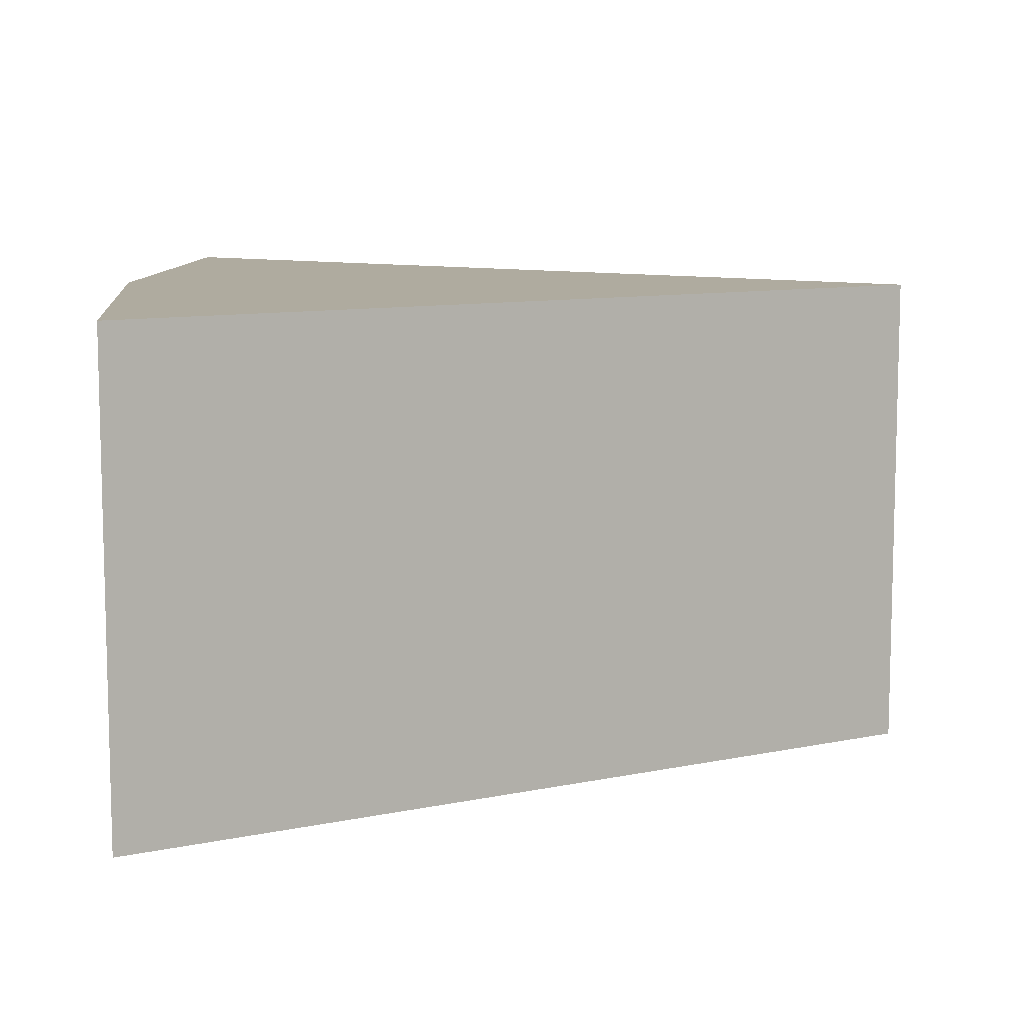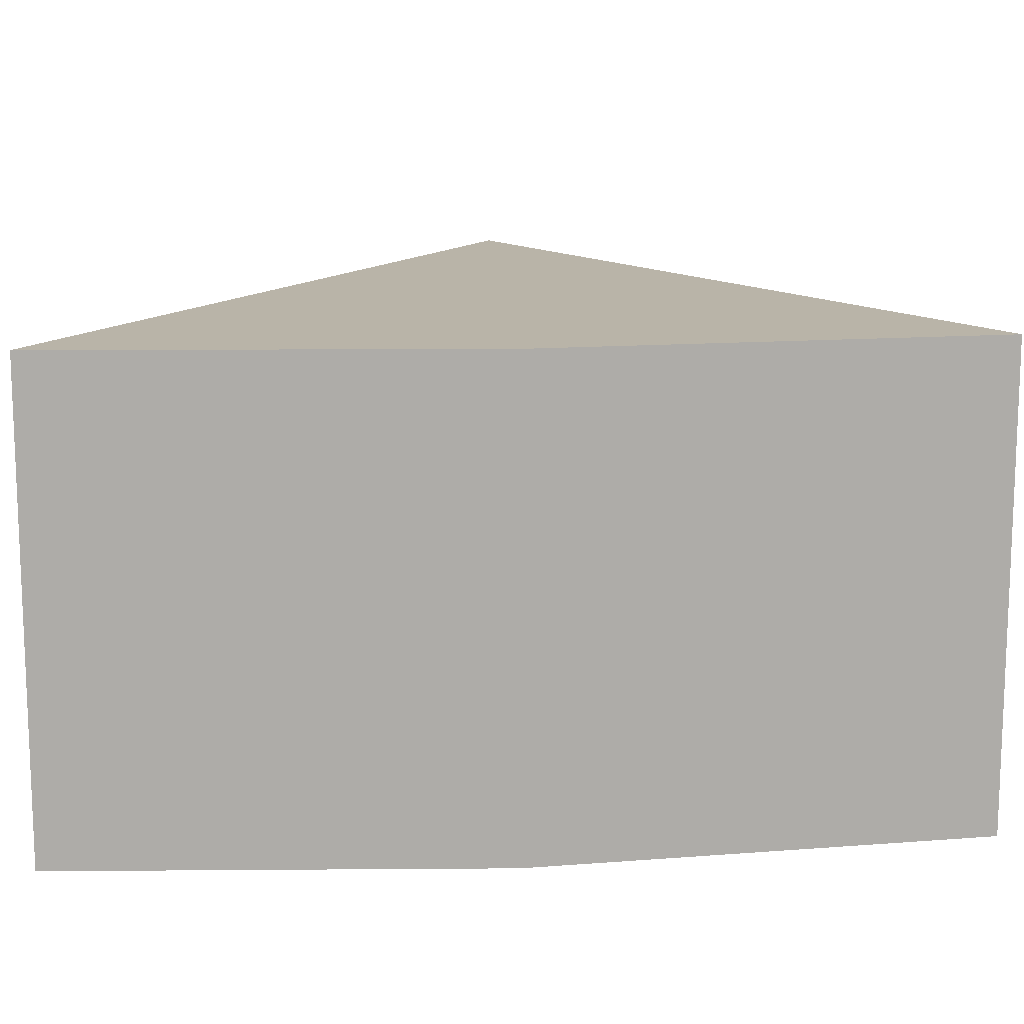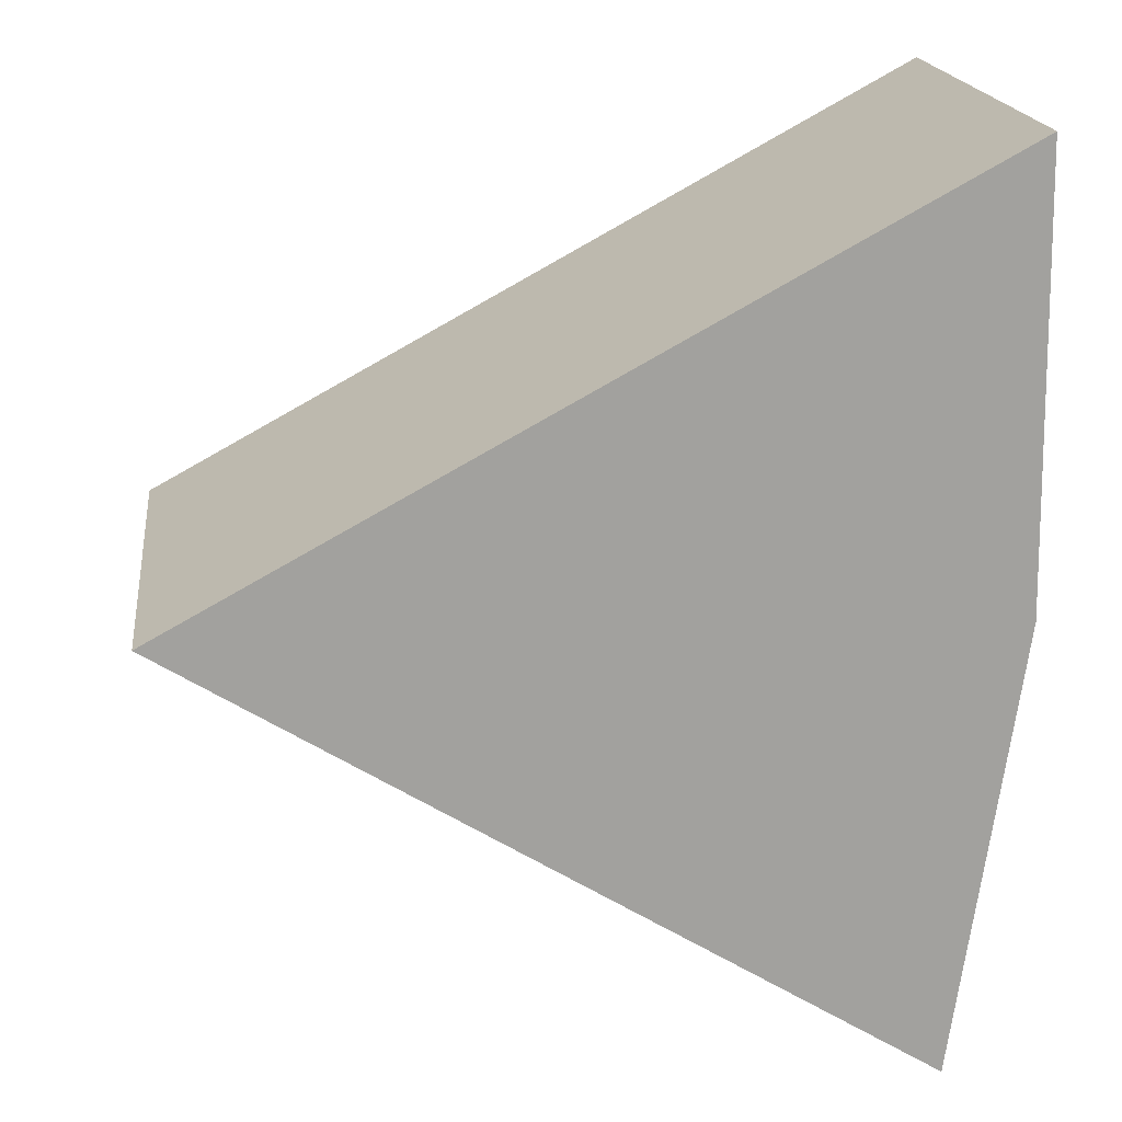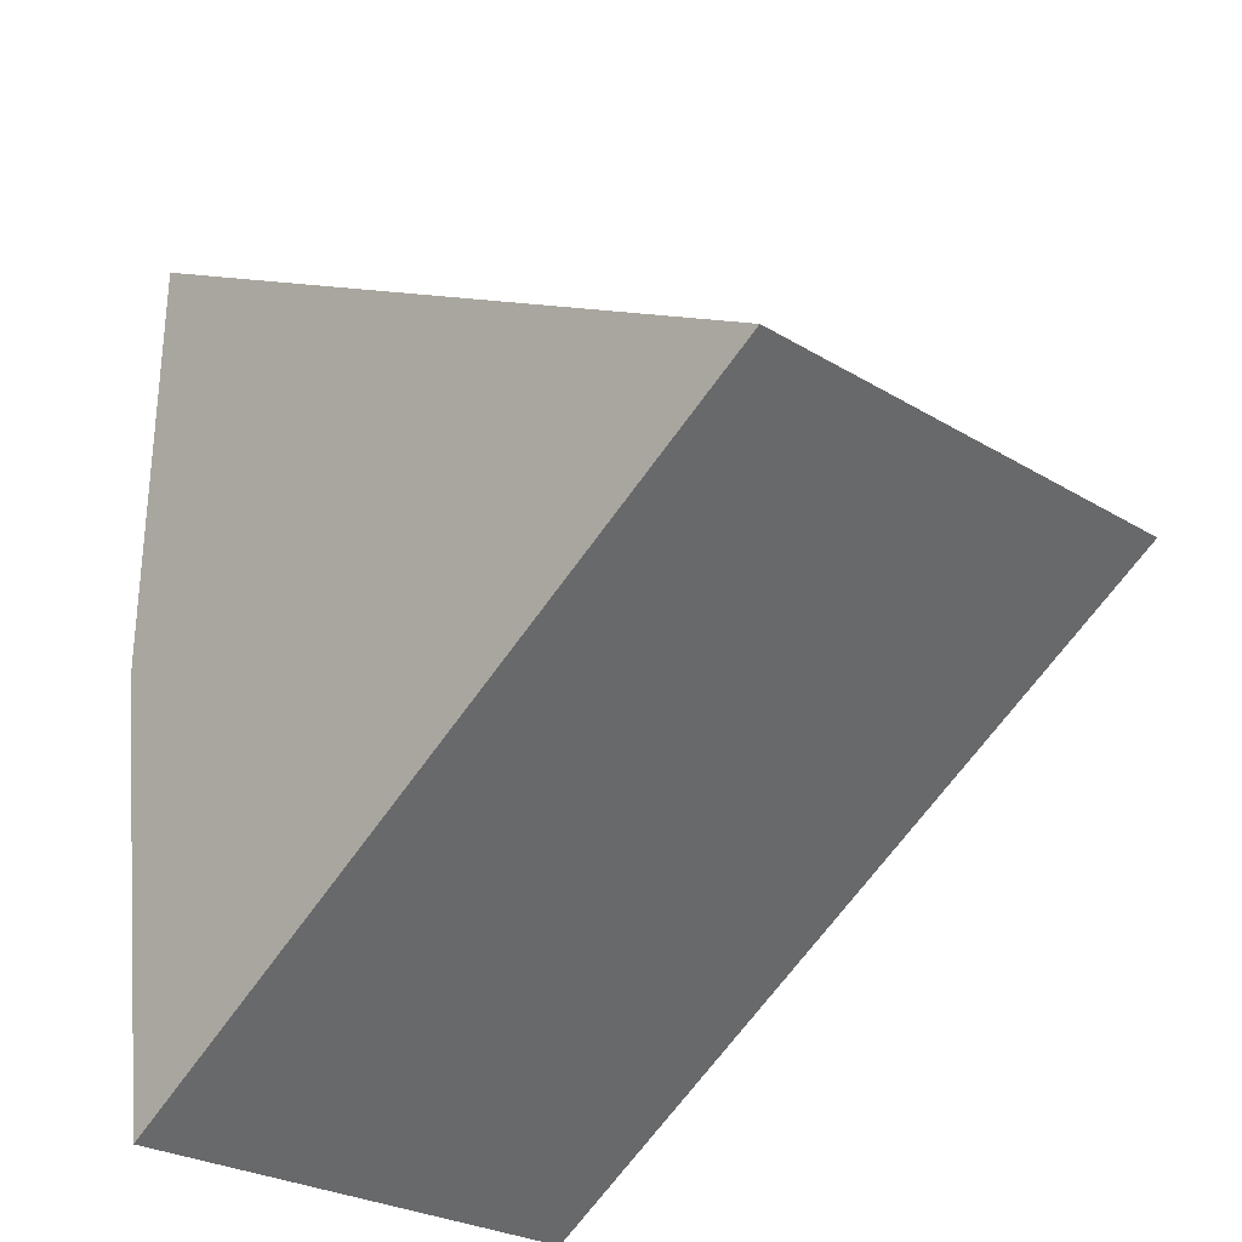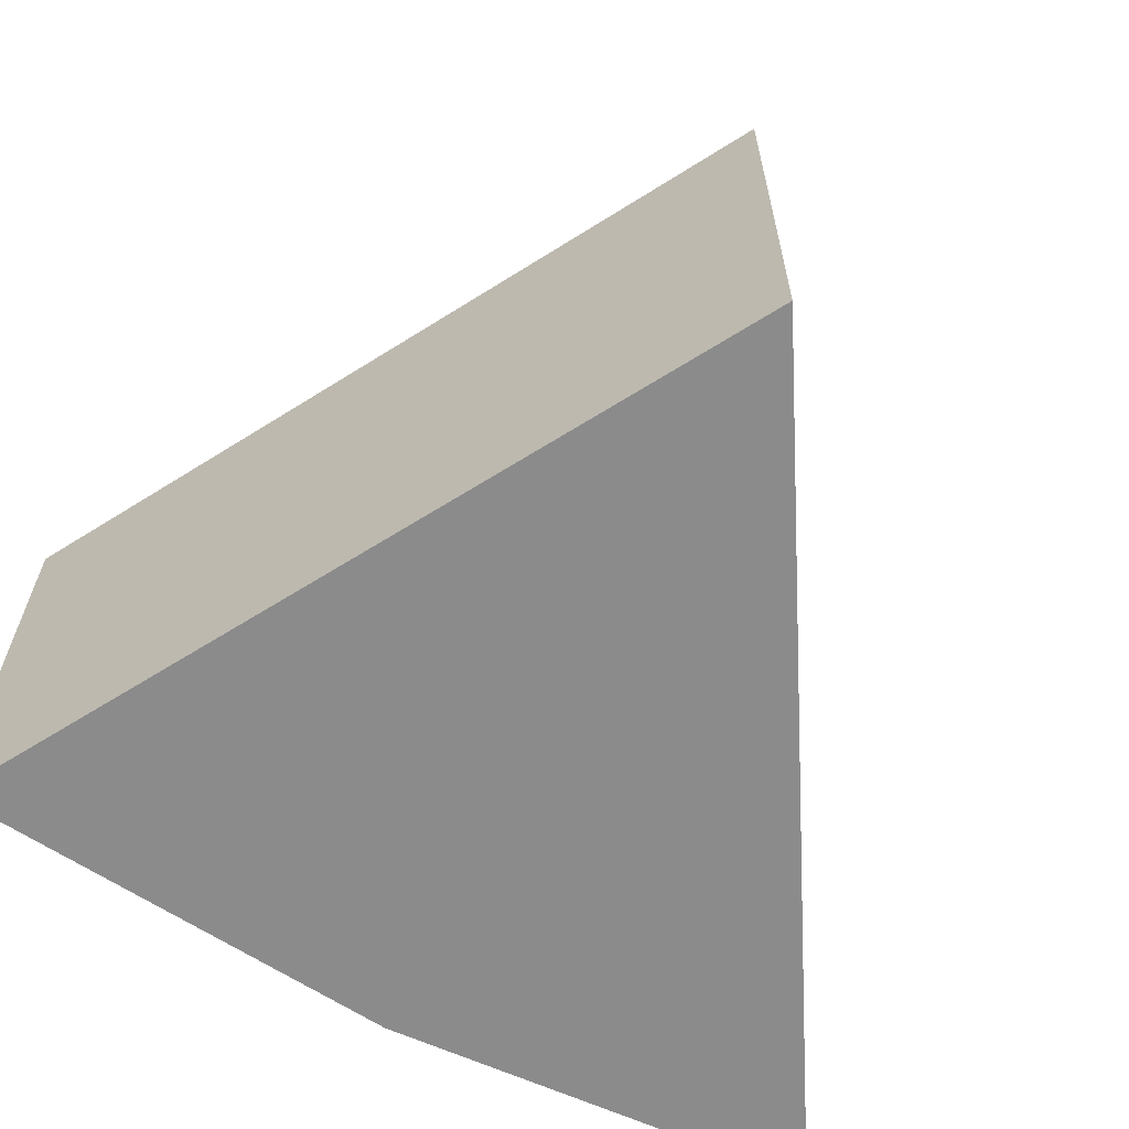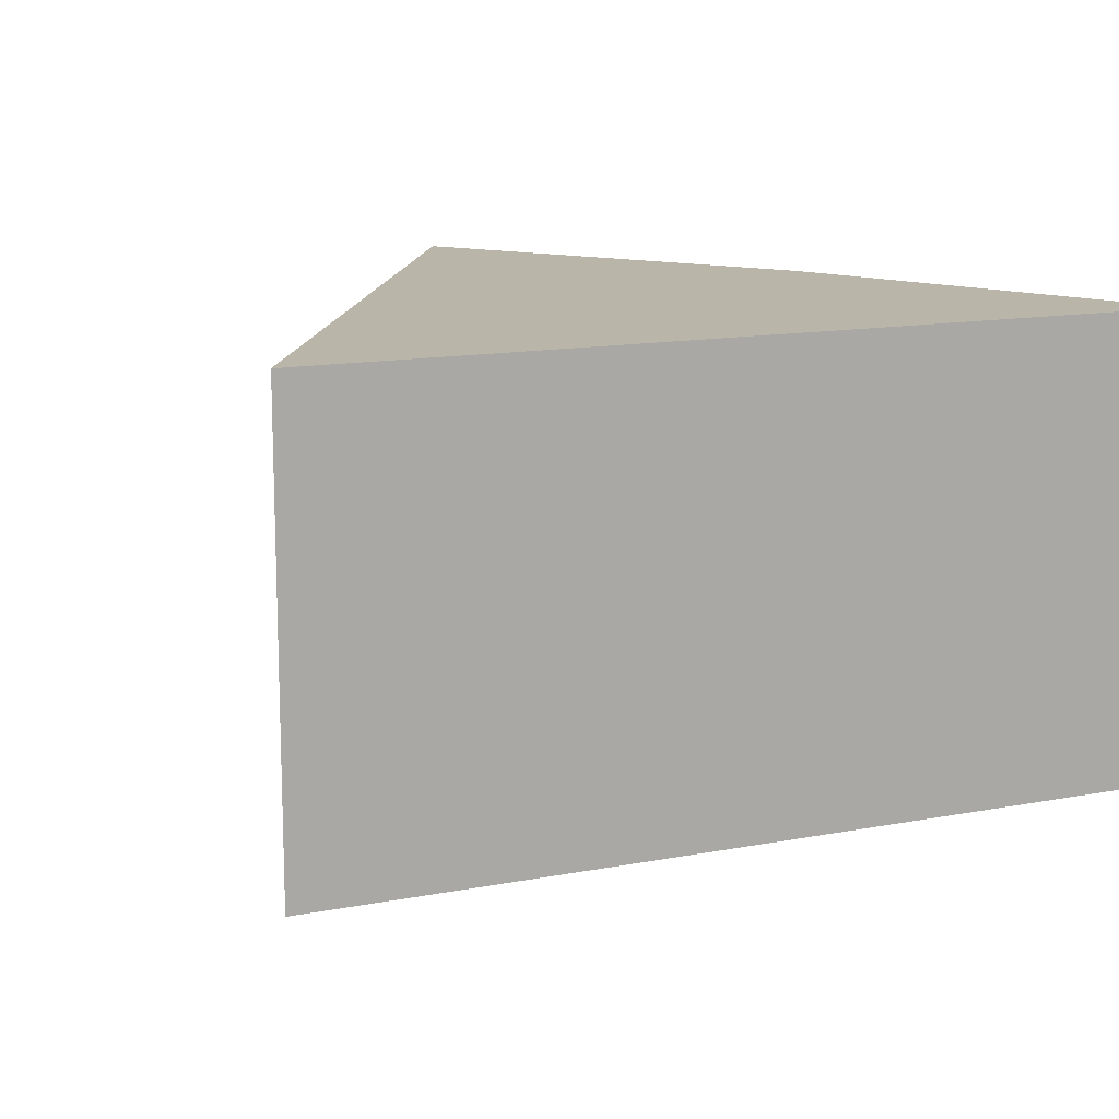
<metadata>
{"format":"obj","ext":"obj","renderer":"f3d","projection":"perspective","resolution":1024,"background":"white","views":[{"elev":9.6,"azim":-177.5,"up":"+Y"},{"elev":13.2,"azim":88.0,"up":"+Y"},{"elev":18.5,"azim":-6.8,"up":"+Z"},{"elev":-26.9,"azim":-133.4,"up":"+Z"},{"elev":-63.8,"azim":-115.5,"up":"+Y"},{"elev":13.5,"azim":-52.0,"up":"+Y"}]}
</metadata>
<code>
v  4.425 2.661 2.409
v  4.106 2.661 -2.561
v  0 2.661 1.629e-16
v  4.47 2.661 -0.044
v  4.106 1.568e-16 -2.561
v  0 0 0
v  4.425 -1.475e-16 2.409
v  4.47 2.694e-18 -0.044
g defaultobject
f 1 2 3
f 2 1 4
f 5 3 2
f 3 5 6
f 6 1 3
f 1 6 7
f 8 2 4
f 2 8 5
f 7 4 1
f 4 7 8
f 8 6 5
f 6 8 7

</code>
